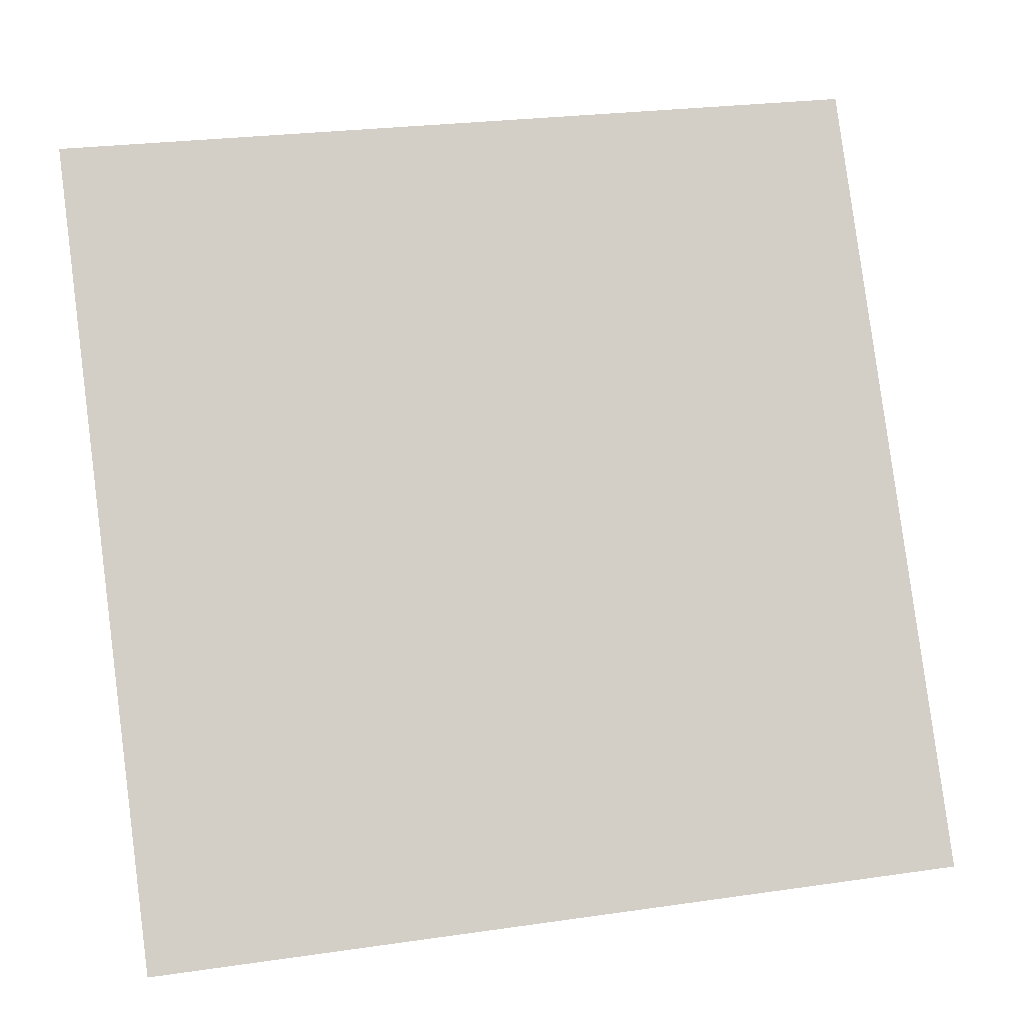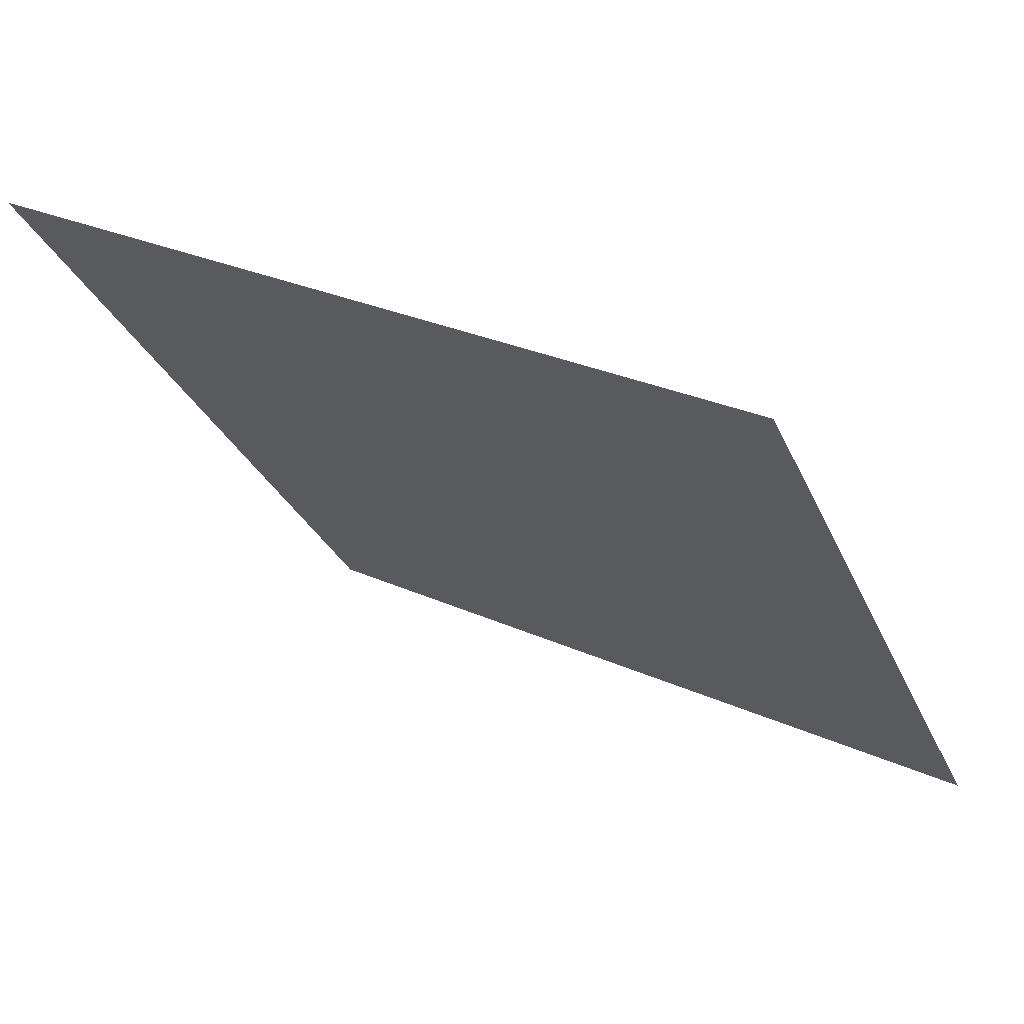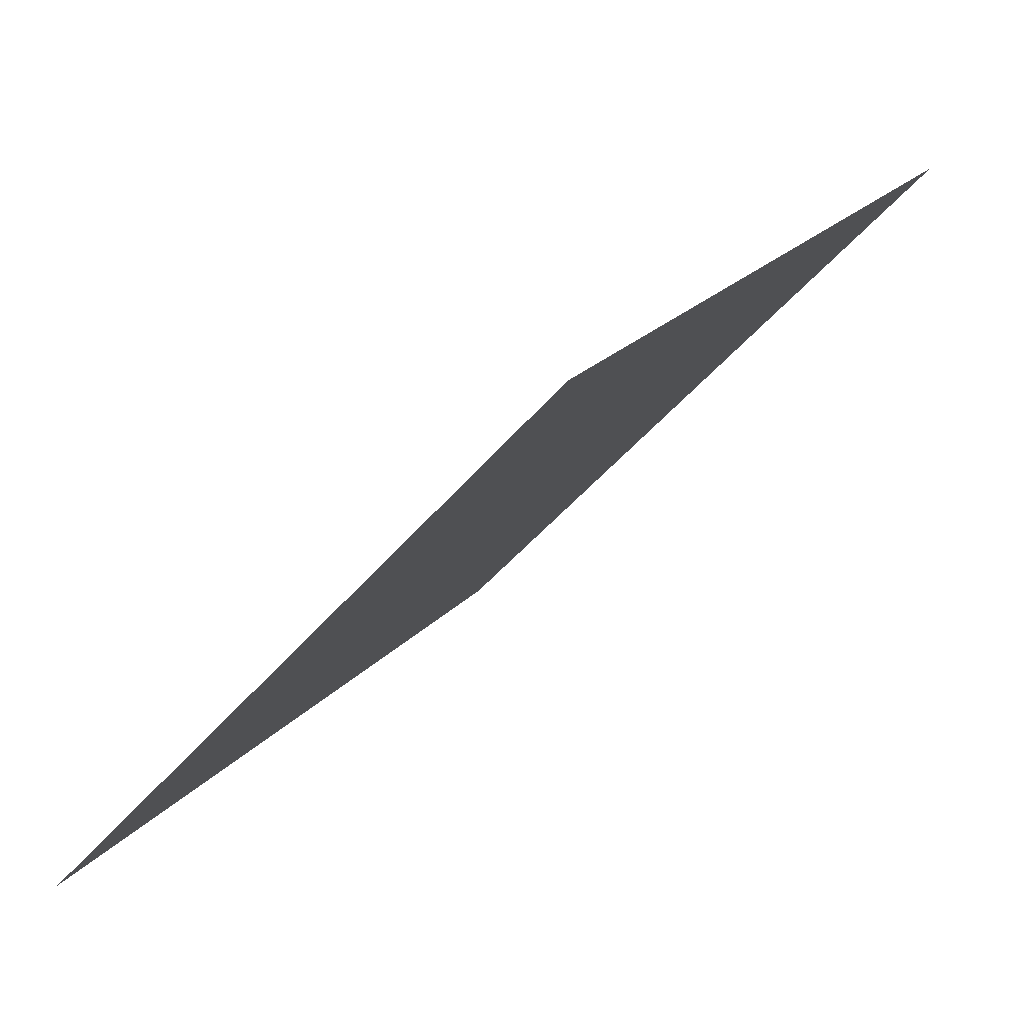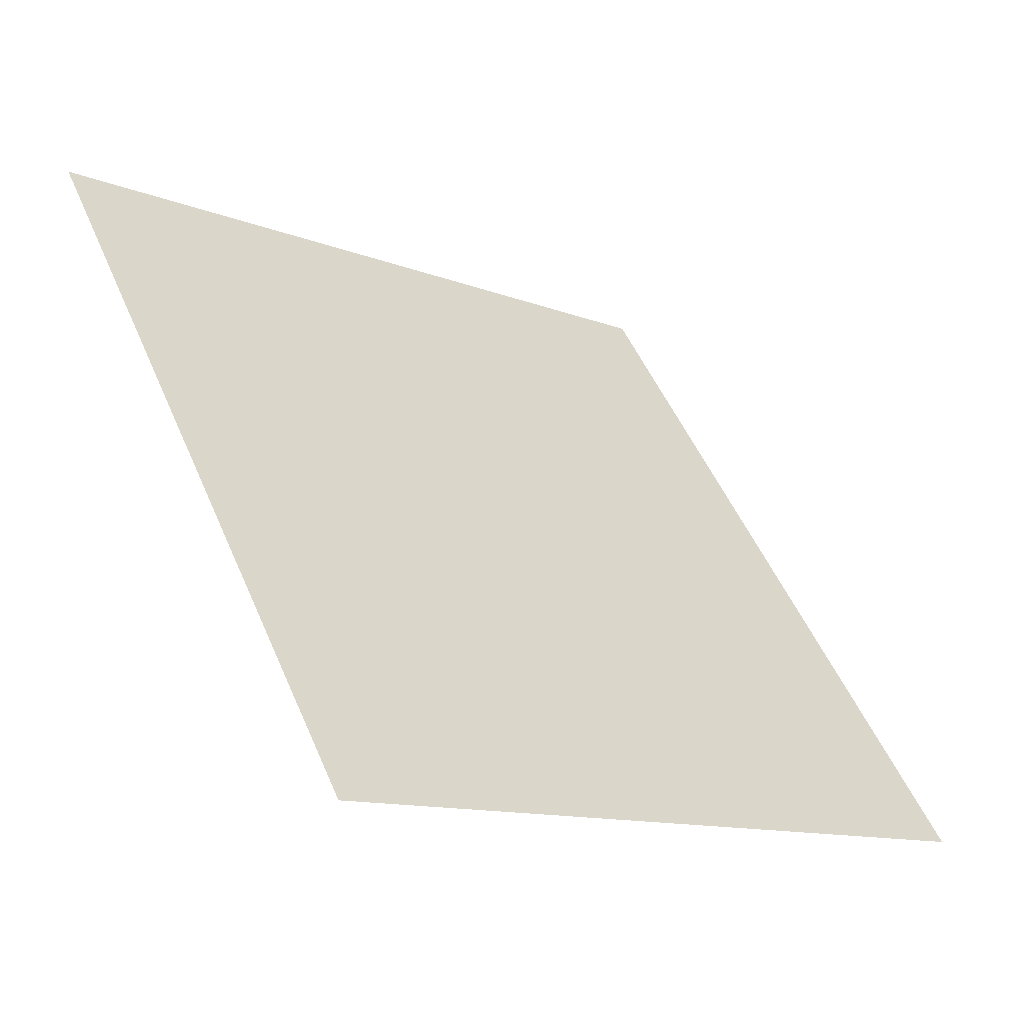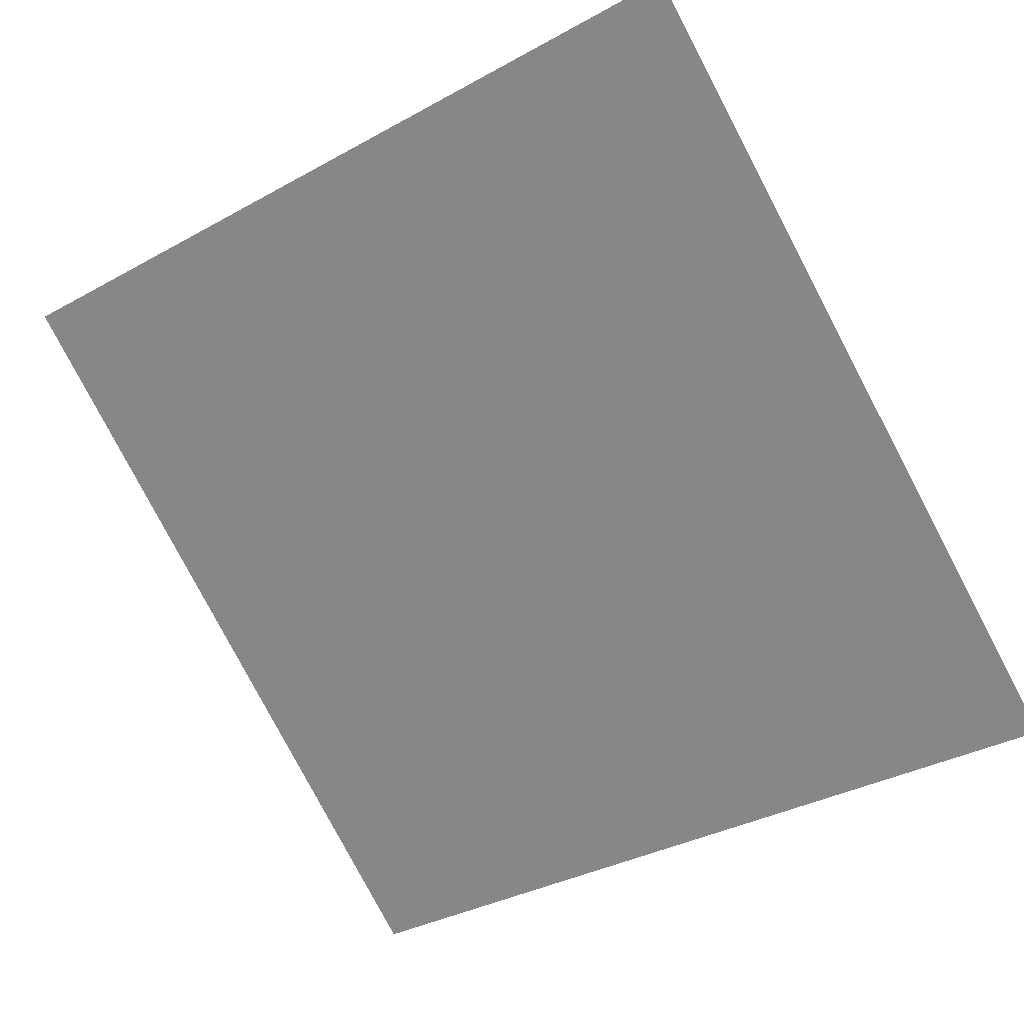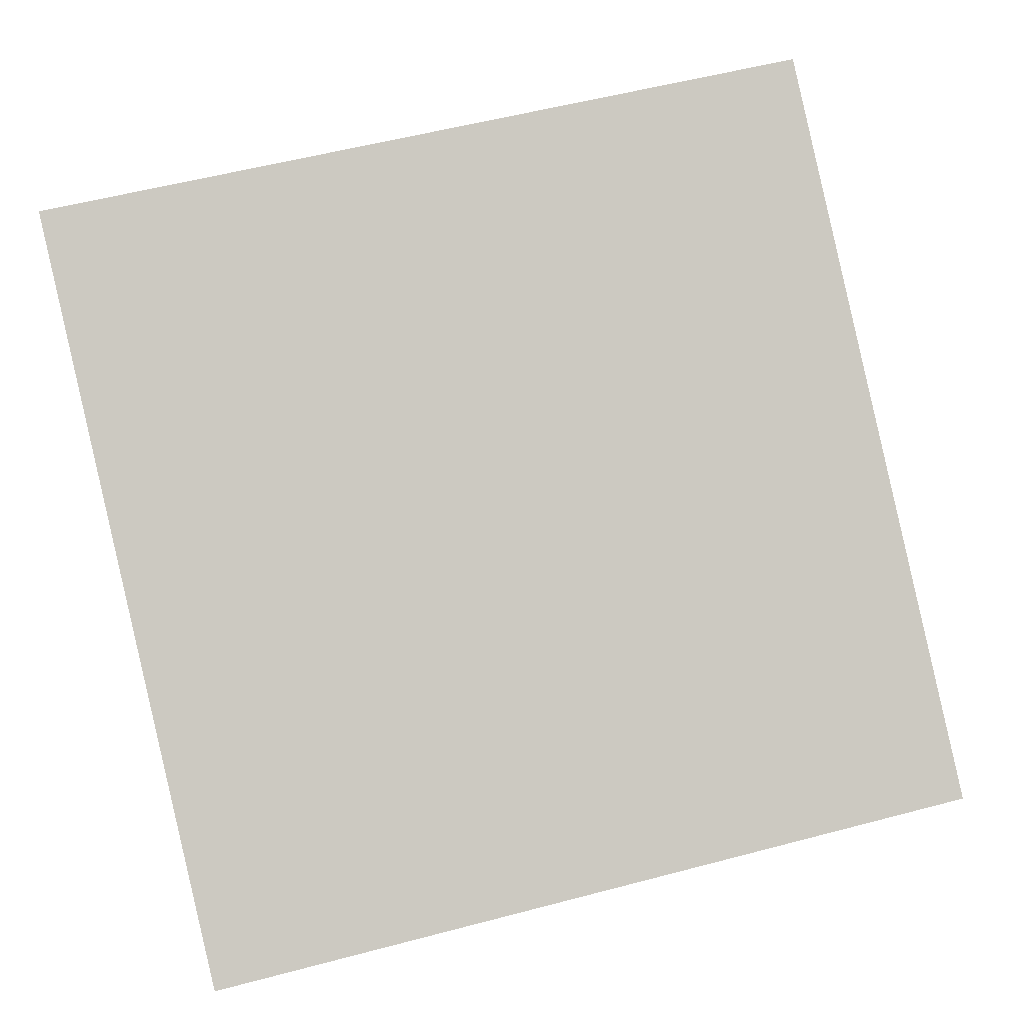
<metadata>
{"format":"obj","ext":"obj","renderer":"f3d","projection":"perspective","resolution":1024,"background":"white","views":[{"elev":28.4,"azim":-14.2,"up":"+Z"},{"elev":30.0,"azim":-147.5,"up":"+Z"},{"elev":-44.9,"azim":52.5,"up":"+Z"},{"elev":49.7,"azim":67.7,"up":"+Y"},{"elev":-37.2,"azim":36.9,"up":"+Y"},{"elev":51.4,"azim":165.2,"up":"+Y"}]}
</metadata>
<code>
v 0.1696 0.9628 0.7474
v 0.1631 0.9629 0.7475
v 0.1632 0.9668 0.7527
v 0.1697 0.9667 0.7526
f 4 3 2 1

</code>
